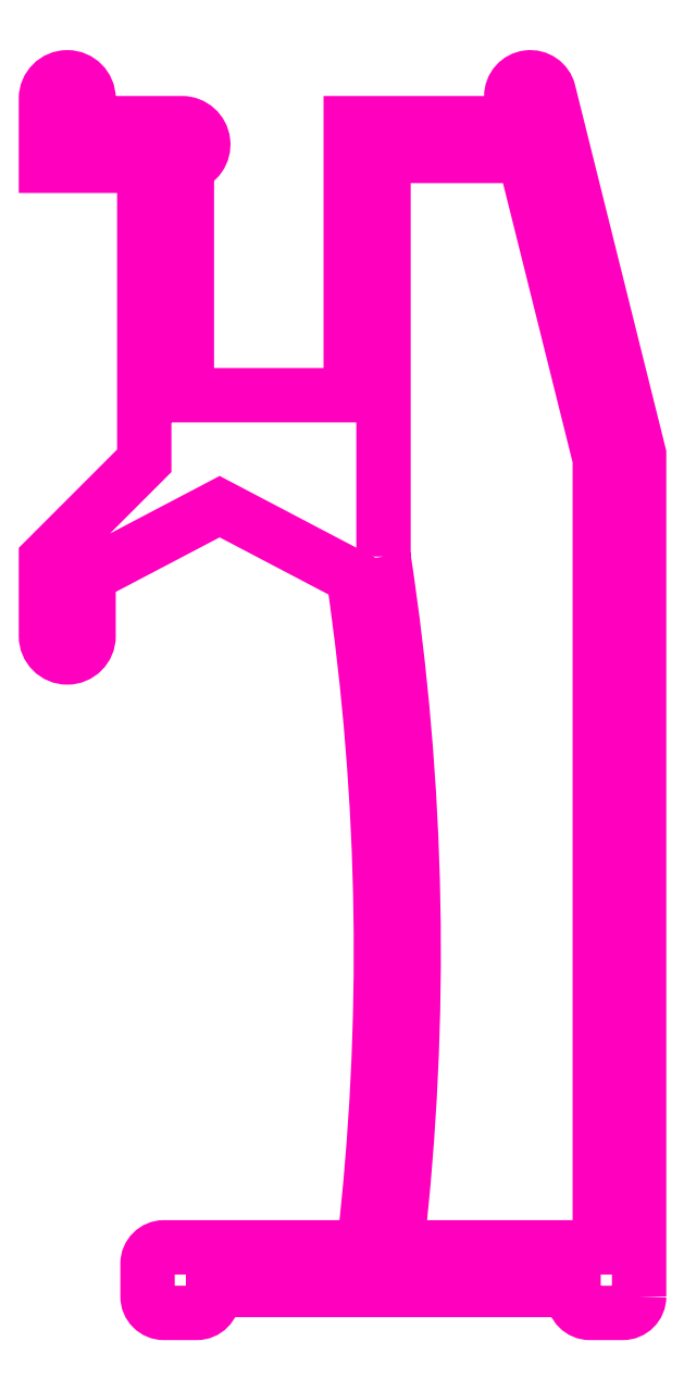
<metadata>
{"format":"dxf","ext":"dxf","renderer":"ezdxf+matplotlib","layout":"modelspace","background":"white","min_lineweight":24,"dpi":150}
</metadata>
<code>
0
SECTION
2
ENTITIES
0
POLYLINE
8
ANA
66
     1
10
0
20
0
30
0
70
     1
0
VERTEX
8
ANA
10
261.8
20
248.1
30
0
42
-0.06667
0
VERTEX
8
ANA
10
262.2
20
227
30
0
0
VERTEX
8
ANA
10
268.4
20
227
30
0
0
VERTEX
8
ANA
10
268.4
20
251.1
30
0
0
VERTEX
8
ANA
10
266.1
20
260.3
30
0
0
VERTEX
8
ANA
10
261.8
20
260.3
30
0
0
SEQEND
8
ANA
0
POLYLINE
8
ANA
66
     1
10
0
20
0
30
0
70
     1
0
VERTEX
8
ANA
10
269.6
20
225.5
30
0
0
VERTEX
8
ANA
10
269.6
20
251.2
30
0
0
VERTEX
8
ANA
10
266.9
20
262.3
30
0
42
0.8847
0
VERTEX
8
ANA
10
265.7
20
262.1
30
0
0
VERTEX
8
ANA
10
265.7
20
261.3
30
0
0
VERTEX
8
ANA
10
260.8
20
261.3
30
0
0
VERTEX
8
ANA
10
260.8
20
253
30
0
0
VERTEX
8
ANA
10
255.8
20
253
30
0
0
VERTEX
8
ANA
10
255.8
20
260
30
0
42
0.8899
0
VERTEX
8
ANA
10
255.7
20
261.3
30
0
0
VERTEX
8
ANA
10
252.8
20
261.3
30
0
0
VERTEX
8
ANA
10
252.8
20
262.1
30
0
42
1
0
VERTEX
8
ANA
10
251.5
20
262.1
30
0
0
VERTEX
8
ANA
10
251.5
20
260
30
0
0
VERTEX
8
ANA
10
254.5
20
260
30
0
0
VERTEX
8
ANA
10
254.5
20
251
30
0
0
VERTEX
8
ANA
10
251.5
20
248
30
0
0
VERTEX
8
ANA
10
251.5
20
245.7
30
0
42
1
0
VERTEX
8
ANA
10
252.8
20
245.7
30
0
0
VERTEX
8
ANA
10
252.8
20
247.5
30
0
0
VERTEX
8
ANA
10
256.8
20
249.6
30
0
0
VERTEX
8
ANA
10
260.9
20
247.5
30
0
42
-0.06552
0
VERTEX
8
ANA
10
261.2
20
227
30
0
0
VERTEX
8
ANA
10
255.1
20
227
30
0
42
0.4142
0
VERTEX
8
ANA
10
254.6
20
226.5
30
0
0
VERTEX
8
ANA
10
254.6
20
225.5
30
0
42
0.4142
0
VERTEX
8
ANA
10
255.1
20
225
30
0
0
VERTEX
8
ANA
10
256.1
20
225
30
0
42
0.4142
0
VERTEX
8
ANA
10
256.6
20
225.5
30
0
0
VERTEX
8
ANA
10
256.6
20
225.7
30
0
0
VERTEX
8
ANA
10
267.6
20
225.7
30
0
0
VERTEX
8
ANA
10
267.6
20
225.5
30
0
42
0.4142
0
VERTEX
8
ANA
10
268.1
20
225
30
0
0
VERTEX
8
ANA
10
269.1
20
225
30
0
42
0.4142
0
SEQEND
8
ANA
0
ENDSEC
0
EOF

</code>
